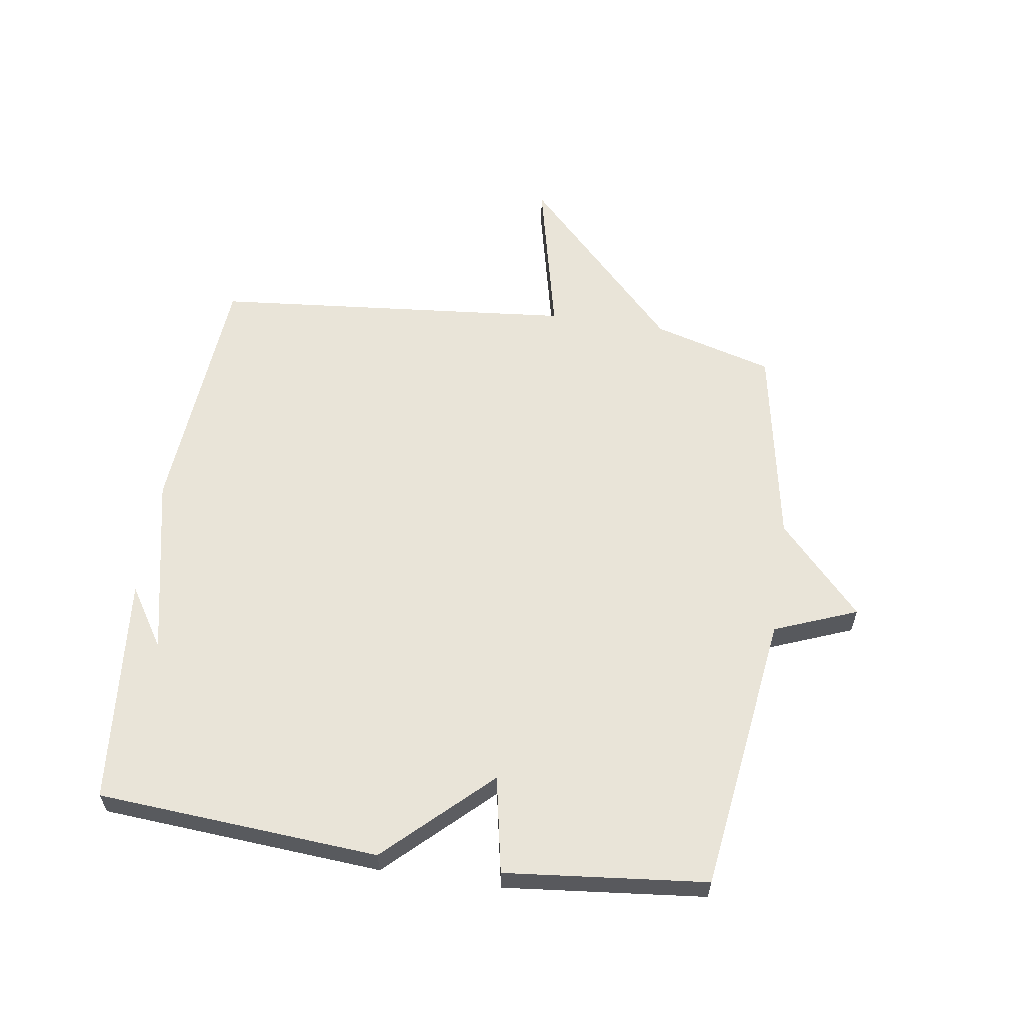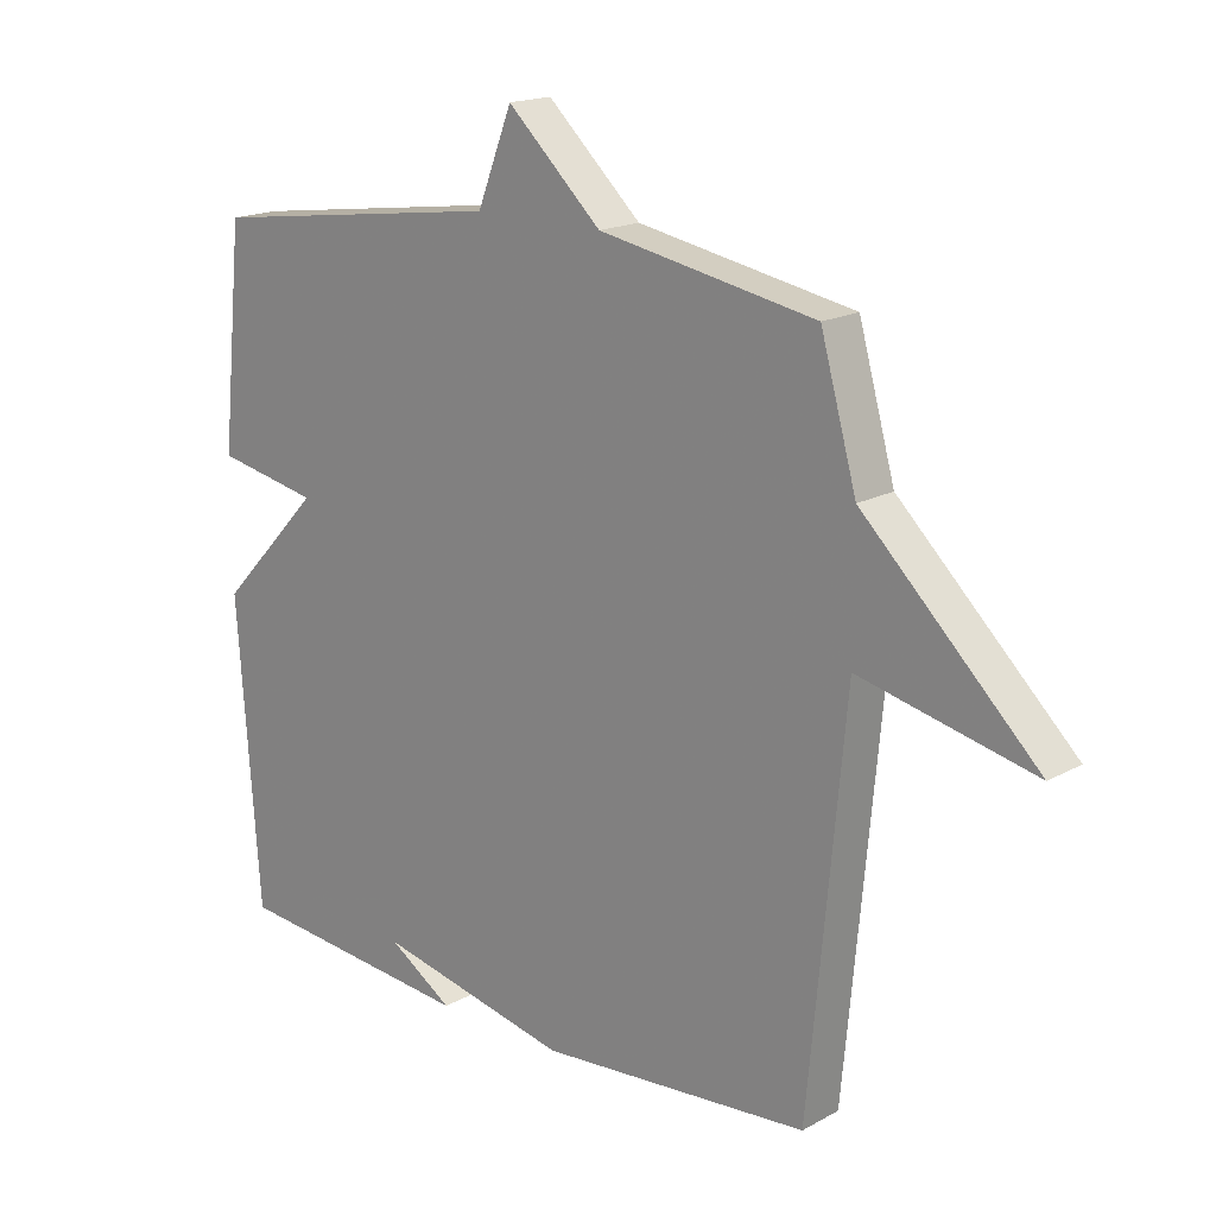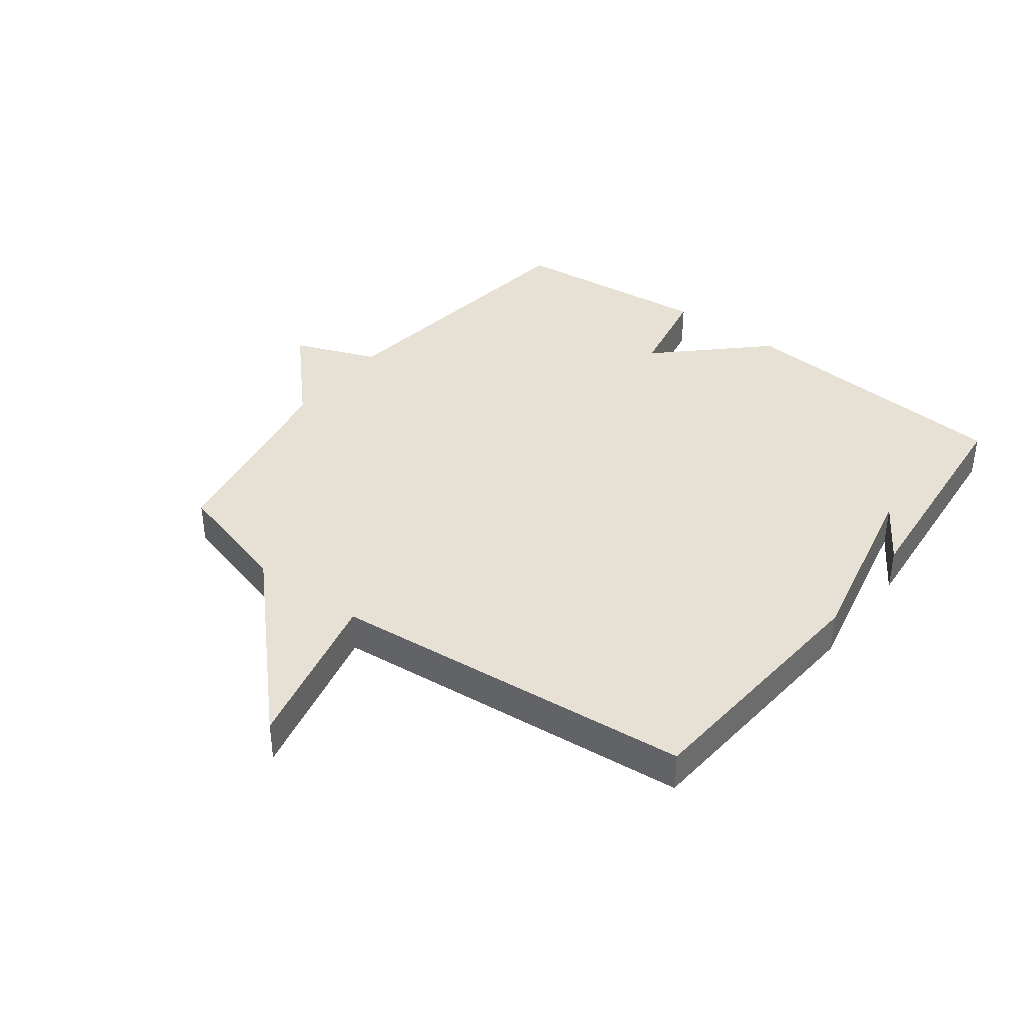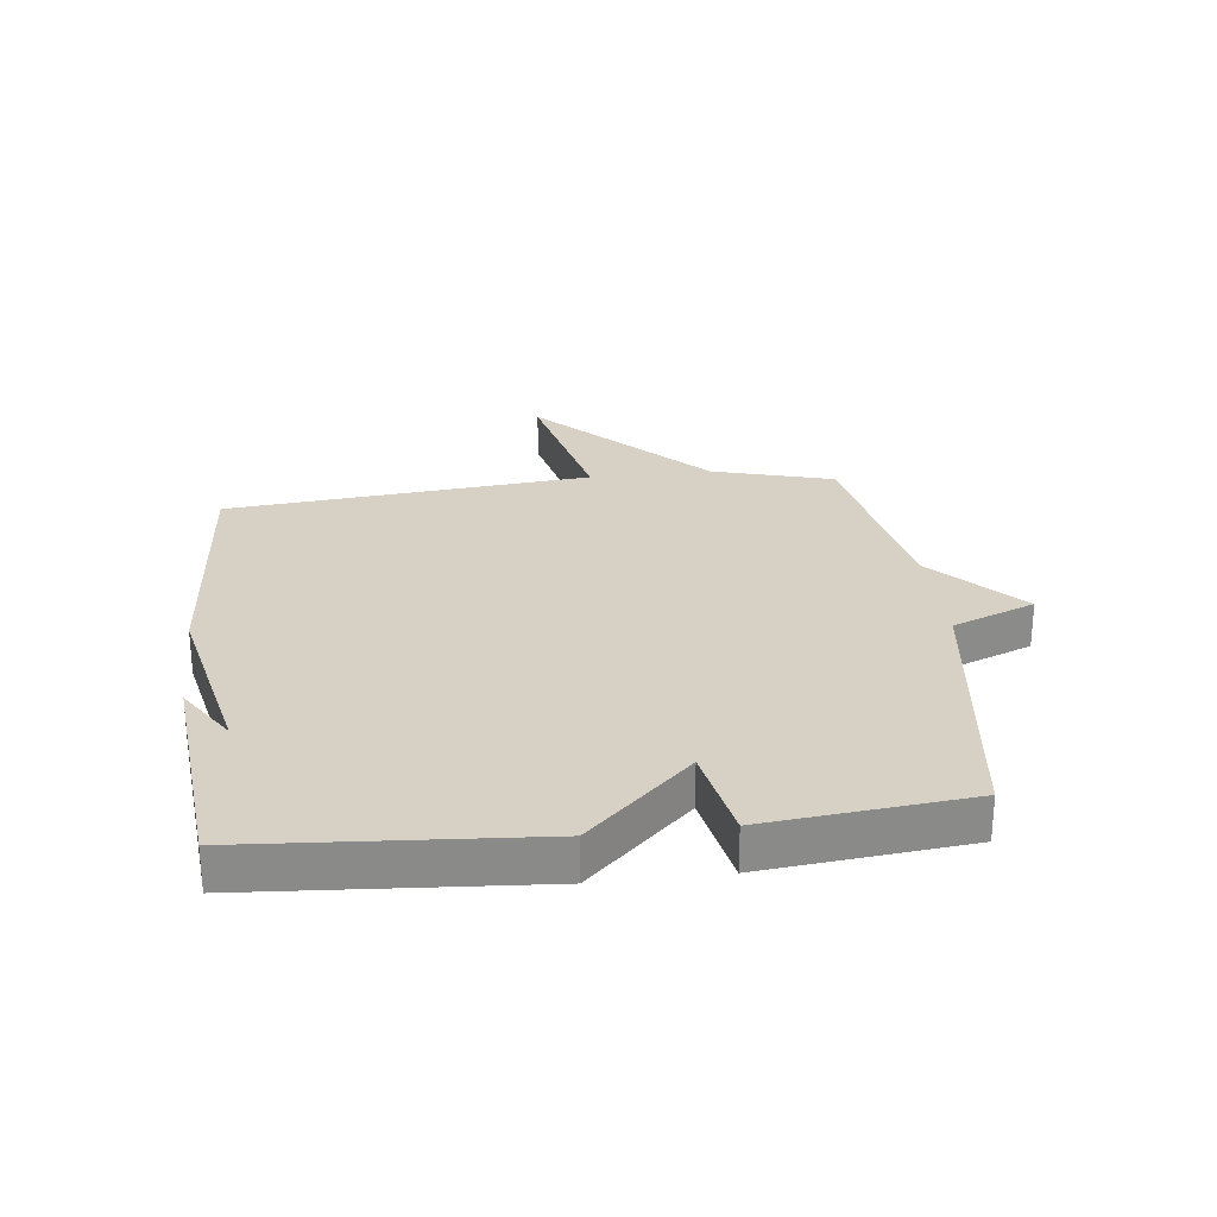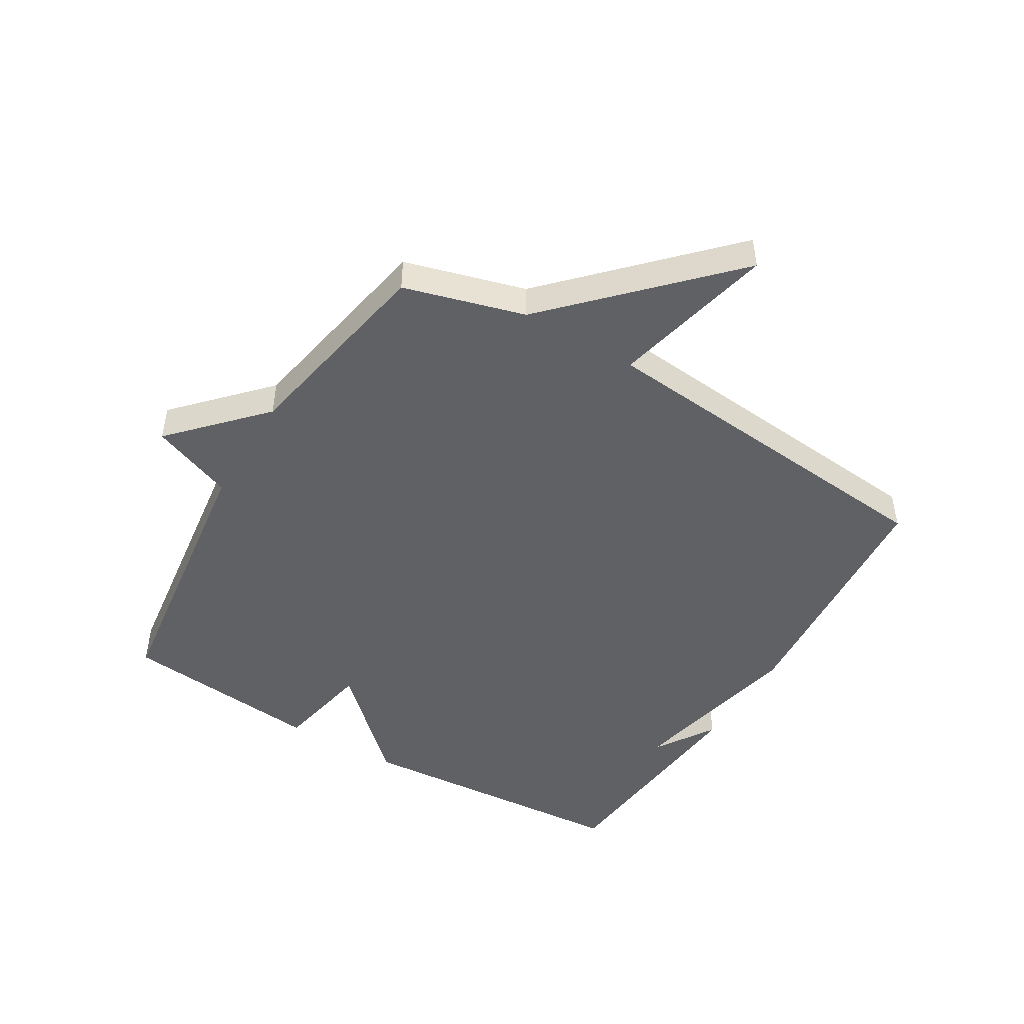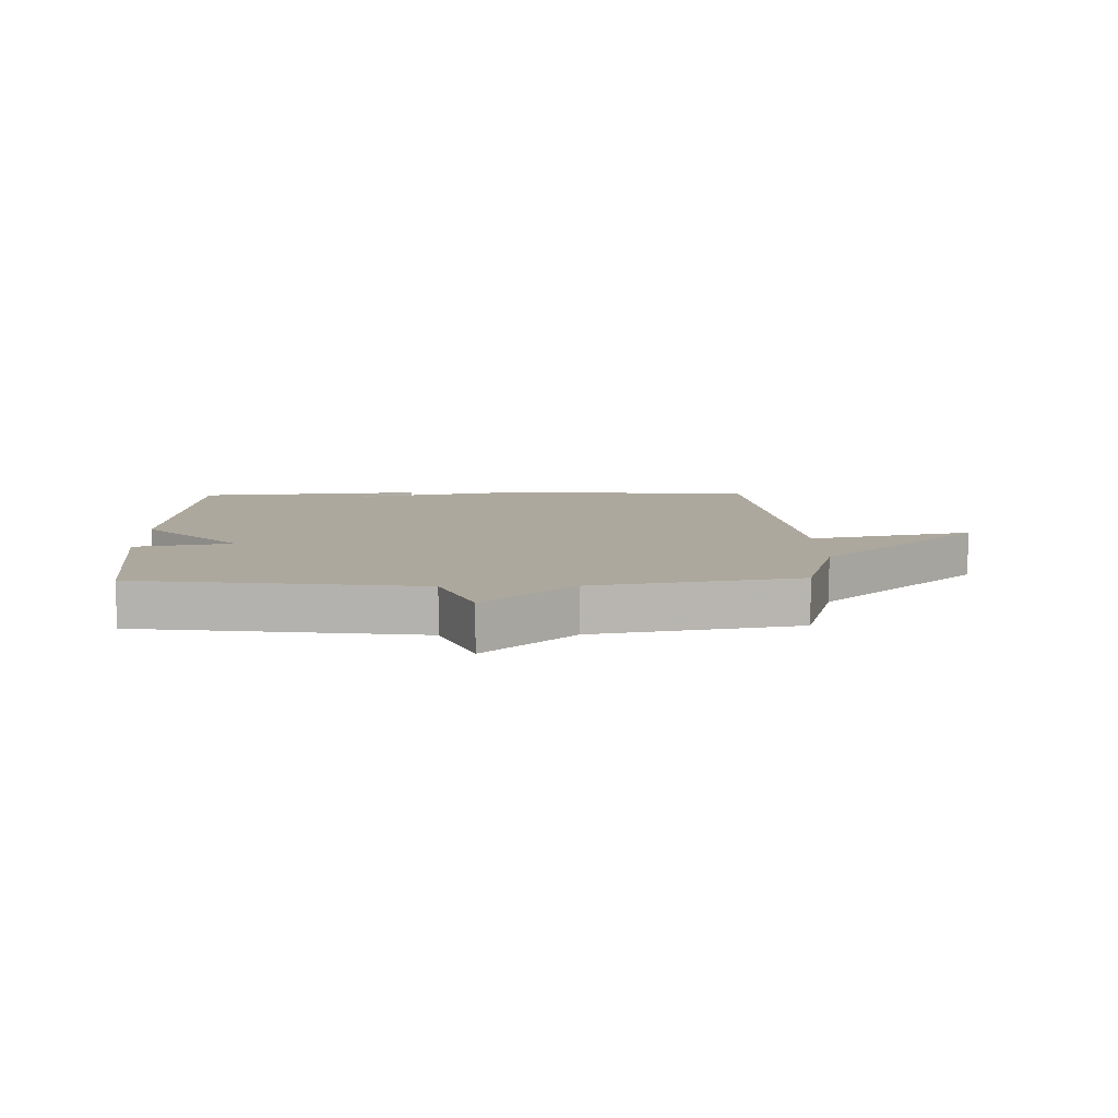
<metadata>
{"format":"obj","ext":"obj","renderer":"f3d","projection":"perspective","resolution":1024,"background":"white","views":[{"elev":60.0,"azim":-81.5,"up":"+Y"},{"elev":17.5,"azim":42.7,"up":"+Z"},{"elev":39.1,"azim":127.1,"up":"+Y"},{"elev":26.9,"azim":-96.8,"up":"+Y"},{"elev":-47.4,"azim":59.1,"up":"+Y"},{"elev":8.7,"azim":-1.4,"up":"+Y"}]}
</metadata>
<code>
v -0.5 0.07 -0.5
v -0.534 0.07 -0.034
v -0.374 0.07 0.135
v -0.534 0.07 0.166
v -0.5 0.07 0.5
v -0.036 0.07 0.562
v 0.018 0.07 0.699
v 0.164 0.07 0.562
v 0.5 0.07 0.5
v 0.556 0.07 0.301
v 0.826 0.07 0.039
v 0.556 0.07 0.101
v 0.5 0.07 -0.5
v 0.079 0.07 -0.534
v -0.221 0.07 -0.47
v -0.121 0.07 -0.534
v -0.5 0 -0.5
v -0.534 0 -0.034
v -0.374 0 0.135
v -0.534 0 0.166
v -0.5 0 0.5
v -0.036 0 0.562
v 0.018 0 0.699
v 0.164 0 0.562
v 0.5 0 0.5
v 0.556 0 0.301
v 0.826 0 0.039
v 0.556 0 0.101
v 0.5 0 -0.5
v 0.079 0 -0.534
v -0.221 0 -0.47
v -0.121 0 -0.534
f 15 16 1
f 12 13 14 15
f 1 2 3
f 15 1 3
f 12 15 3
f 10 11 12
f 4 5 6
f 3 4 6
f 12 3 6
f 10 12 6
f 9 10 6
f 8 9 6
f 6 7 8
f 17 32 31
f 31 30 29 28
f 19 18 17
f 19 17 31
f 19 31 28
f 28 27 26
f 22 21 20
f 22 20 19
f 22 19 28
f 22 28 26
f 22 26 25
f 22 25 24
f 24 23 22
f 1 17 18 2
f 2 18 19 3
f 3 19 20 4
f 4 20 21 5
f 5 21 22 6
f 6 22 23 7
f 7 23 24 8
f 8 24 25 9
f 9 25 26 10
f 10 26 27 11
f 11 27 28 12
f 12 28 29 13
f 13 29 30 14
f 14 30 31 15
f 15 31 32 16
f 16 32 17 1

</code>
